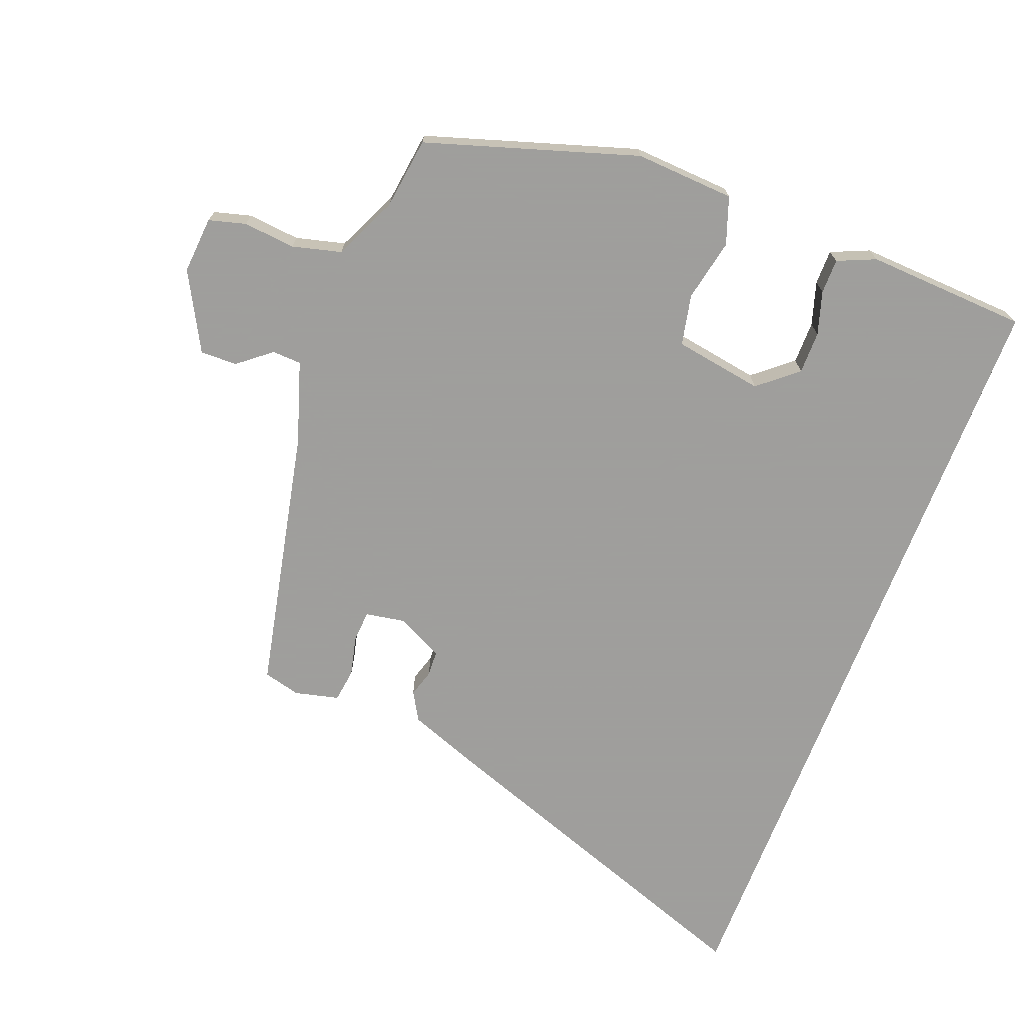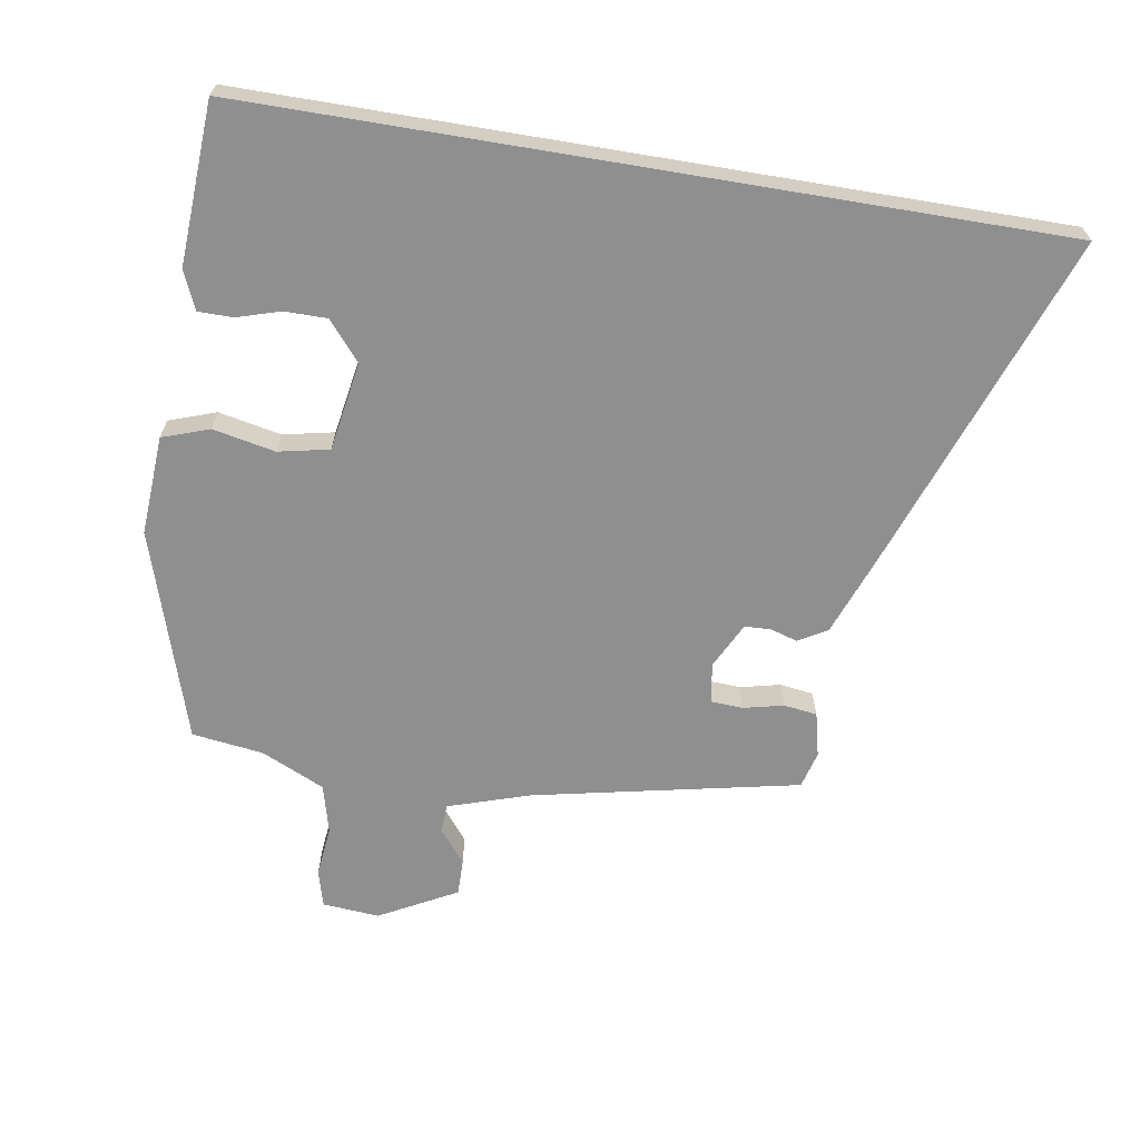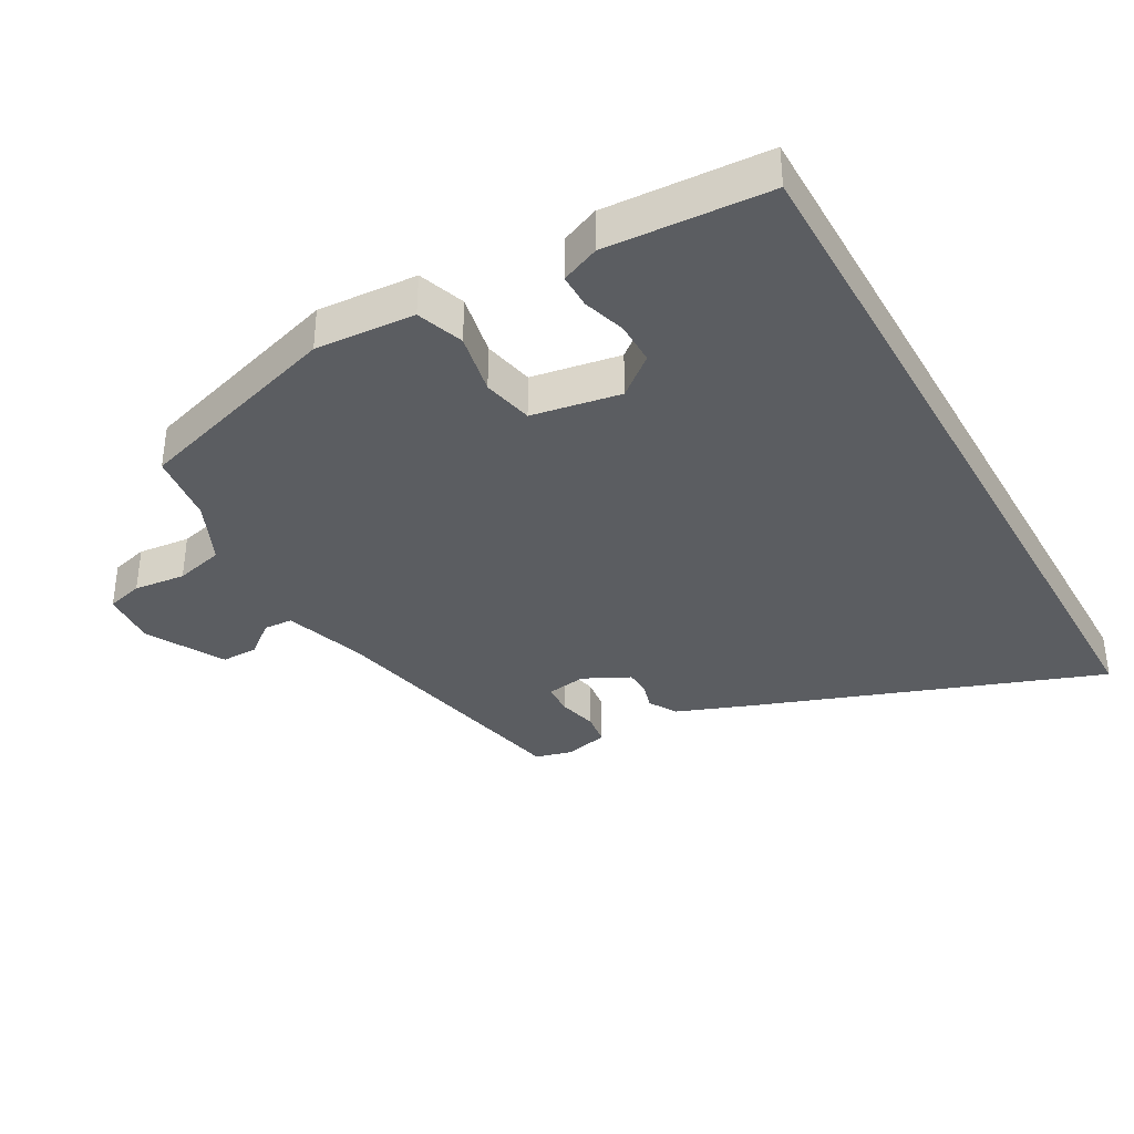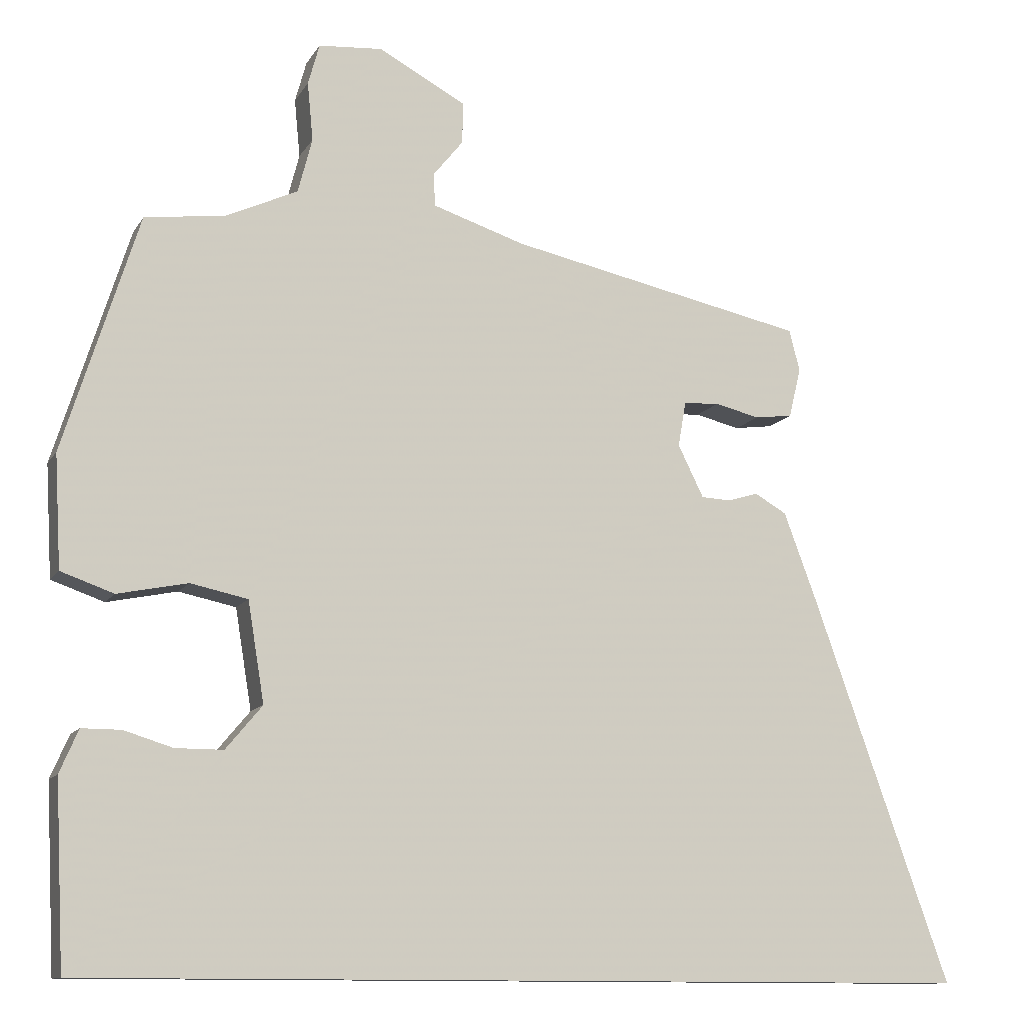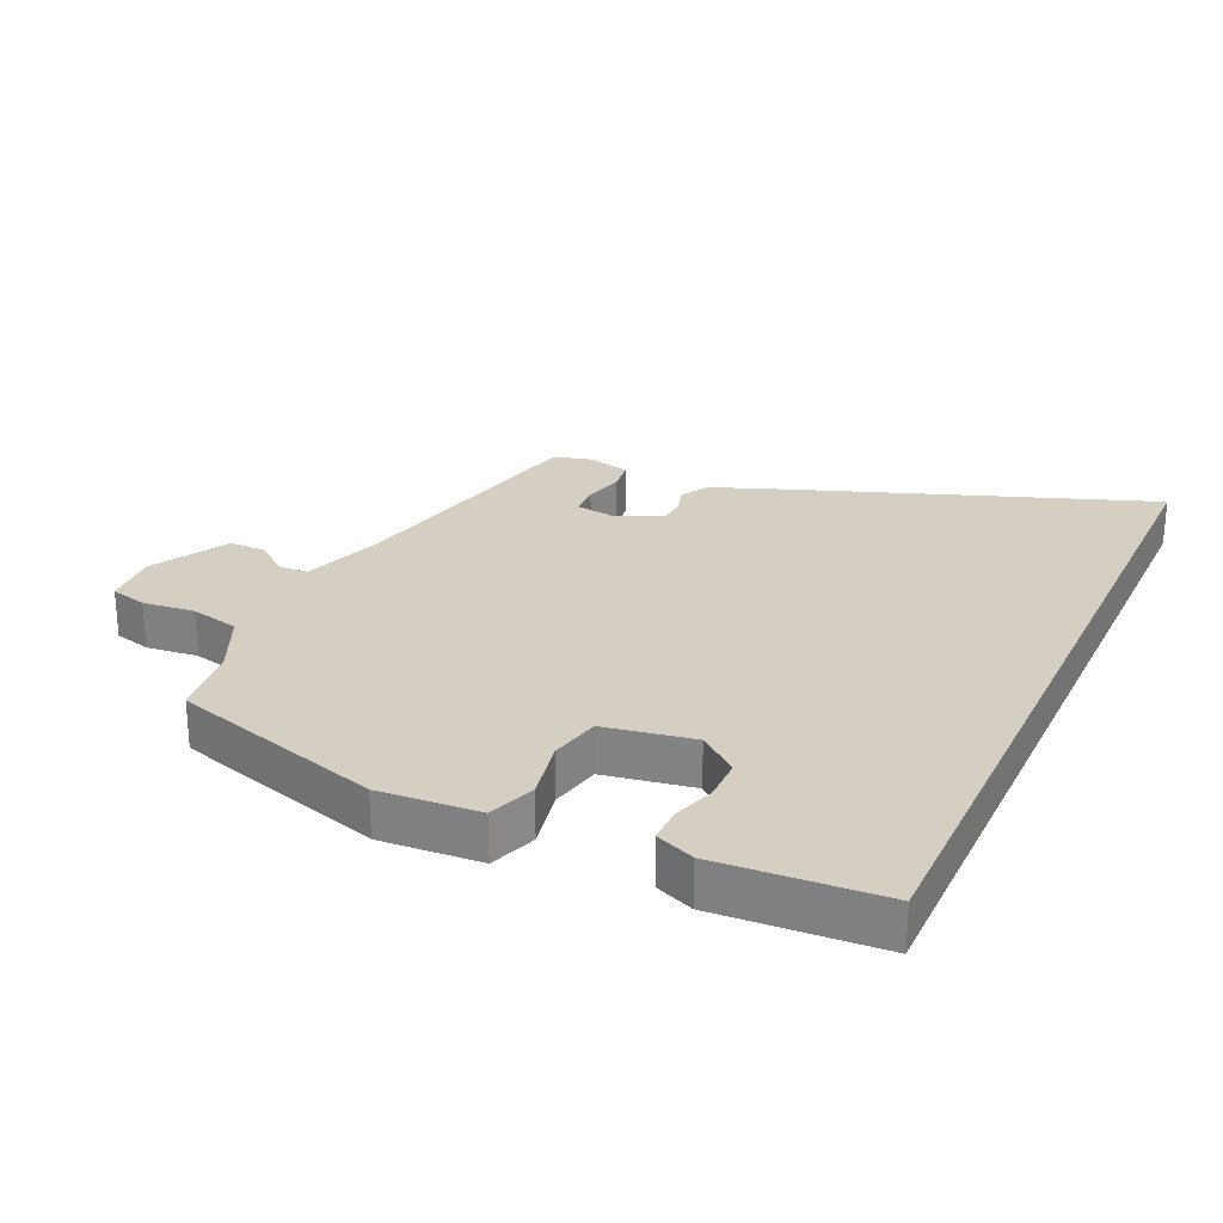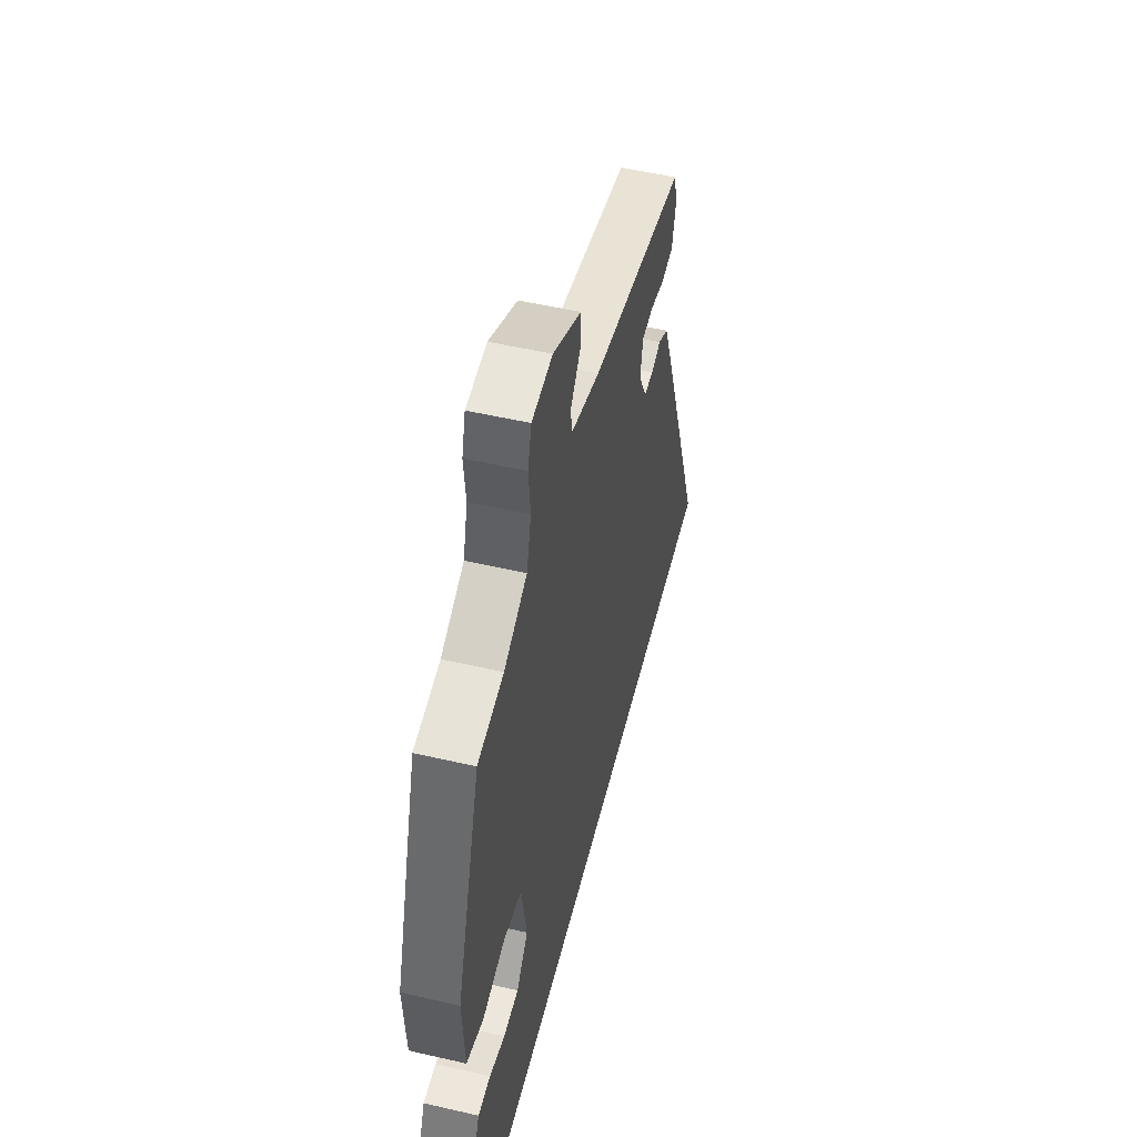
<metadata>
{"format":"obj","ext":"obj","renderer":"f3d","projection":"perspective","resolution":1024,"background":"white","views":[{"elev":-71.1,"azim":68.9,"up":"+Y"},{"elev":-65.4,"azim":170.5,"up":"+Y"},{"elev":-35.6,"azim":119.1,"up":"+Y"},{"elev":-11.5,"azim":160.3,"up":"+Z"},{"elev":25.5,"azim":114.5,"up":"+Y"},{"elev":52.9,"azim":103.9,"up":"+Z"}]}
</metadata>
<code>
v -0.517 0.07 0.439
v -0.099 0.07 0.528
v 0.03 0.07 0.57
v 0.032 0.07 0.616
v -0.01 0.07 0.668
v -0.011 0.07 0.726
v 0.111 0.07 0.792
v 0.201 0.07 0.785
v 0.217 0.07 0.727
v 0.209 0.07 0.645
v 0.229 0.07 0.568
v 0.329 0.07 0.522
v 0.442 0.07 0.507
v 0.547 0.07 0.175
v 0.538 0.07 0.018
v 0.464 0.07 -0.008
v 0.366 0.07 0.012
v 0.286 0.07 -0.005
v 0.263 0.07 -0.145
v 0.314 0.07 -0.206
v 0.381 0.07 -0.206
v 0.449 0.07 -0.185
v 0.504 0.07 -0.185
v 0.53 0.07 -0.245
v 0.517 0.07 -0.5
v -0.742 0.07 -0.5
v -0.547 0.07 0.047
v -0.503 0.07 0.165
v -0.458 0.07 0.191
v -0.415 0.07 0.178
v -0.374 0.07 0.18
v -0.338 0.07 0.253
v -0.349 0.07 0.316
v -0.399 0.07 0.319
v -0.462 0.07 0.304
v -0.515 0.07 0.311
v -0.532 0.07 0.381
v -0.517 0 0.439
v -0.099 0 0.528
v 0.03 0 0.57
v 0.032 0 0.616
v -0.01 0 0.668
v -0.011 0 0.726
v 0.111 0 0.792
v 0.201 0 0.785
v 0.217 0 0.727
v 0.209 0 0.645
v 0.229 0 0.568
v 0.329 0 0.522
v 0.442 0 0.507
v 0.547 0 0.175
v 0.538 0 0.018
v 0.464 0 -0.008
v 0.366 0 0.012
v 0.286 0 -0.005
v 0.263 0 -0.145
v 0.314 0 -0.206
v 0.381 0 -0.206
v 0.449 0 -0.185
v 0.504 0 -0.185
v 0.53 0 -0.245
v 0.517 0 -0.5
v -0.742 0 -0.5
v -0.547 0 0.047
v -0.503 0 0.165
v -0.458 0 0.191
v -0.415 0 0.178
v -0.374 0 0.18
v -0.338 0 0.253
v -0.349 0 0.316
v -0.399 0 0.319
v -0.462 0 0.304
v -0.515 0 0.311
v -0.532 0 0.381
f 37 1 2
f 36 37 2
f 35 36 2
f 34 35 2
f 33 34 2 3
f 32 33 3
f 31 32 3
f 28 29 30
f 27 28 30
f 26 27 30
f 25 26 30
f 25 30 31
f 23 24 25
f 22 23 25
f 21 22 25
f 20 21 25
f 19 20 25 31
f 18 19 31 3
f 15 16 17
f 14 15 17
f 13 14 17
f 12 13 17
f 18 3 4
f 17 18 4
f 12 17 4
f 11 12 4
f 8 9 10
f 7 8 10
f 6 7 10
f 5 6 10
f 4 5 10
f 4 10 11
f 39 38 74
f 39 74 73
f 39 73 72
f 39 72 71
f 40 39 71 70
f 40 70 69
f 40 69 68
f 67 66 65
f 67 65 64
f 67 64 63
f 67 63 62
f 68 67 62
f 62 61 60
f 62 60 59
f 62 59 58
f 62 58 57
f 68 62 57 56
f 40 68 56 55
f 54 53 52
f 54 52 51
f 54 51 50
f 54 50 49
f 41 40 55
f 41 55 54
f 41 54 49
f 41 49 48
f 47 46 45
f 47 45 44
f 47 44 43
f 47 43 42
f 47 42 41
f 48 47 41
f 1 38 39 2
f 2 39 40 3
f 3 40 41 4
f 4 41 42 5
f 5 42 43 6
f 6 43 44 7
f 7 44 45 8
f 8 45 46 9
f 9 46 47 10
f 10 47 48 11
f 11 48 49 12
f 12 49 50 13
f 13 50 51 14
f 14 51 52 15
f 15 52 53 16
f 16 53 54 17
f 17 54 55 18
f 18 55 56 19
f 19 56 57 20
f 20 57 58 21
f 21 58 59 22
f 22 59 60 23
f 23 60 61 24
f 24 61 62 25
f 25 62 63 26
f 26 63 64 27
f 27 64 65 28
f 28 65 66 29
f 29 66 67 30
f 30 67 68 31
f 31 68 69 32
f 32 69 70 33
f 33 70 71 34
f 34 71 72 35
f 35 72 73 36
f 36 73 74 37
f 37 74 38 1

</code>
